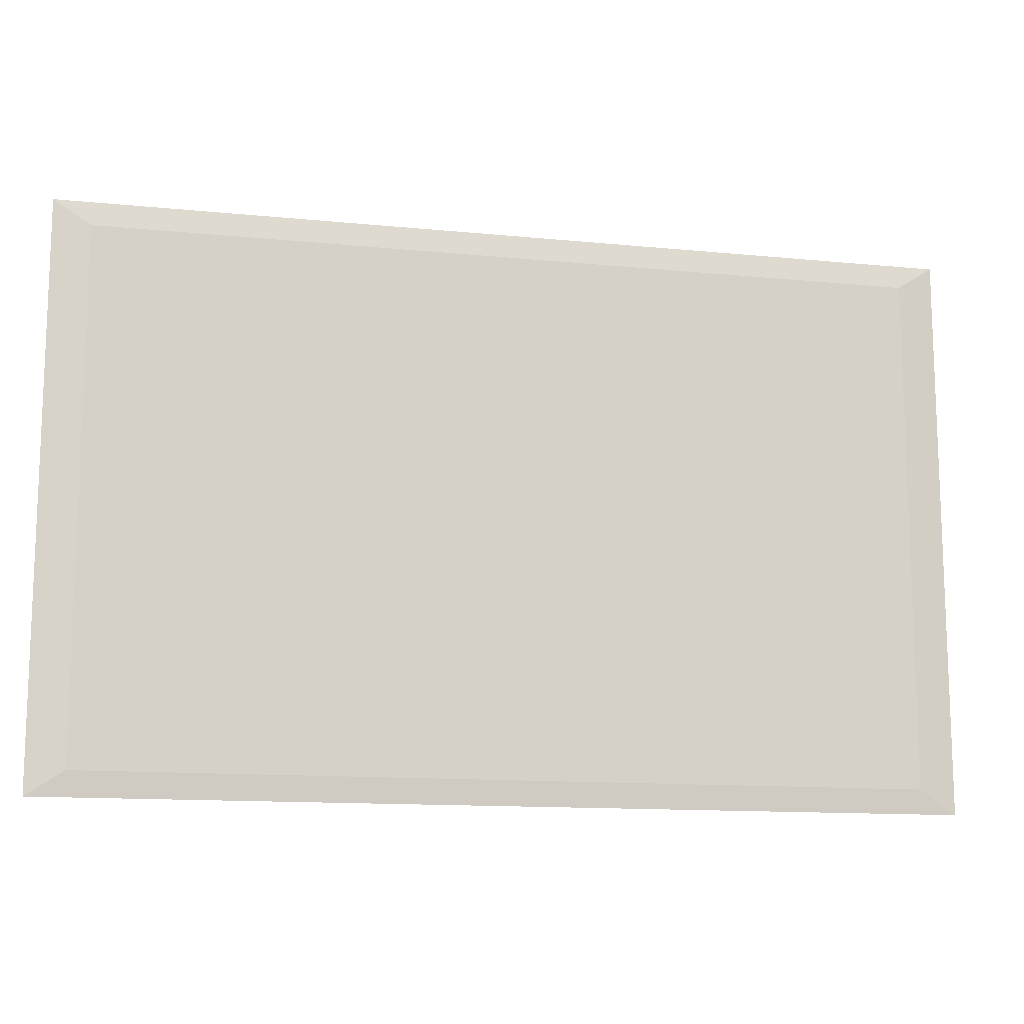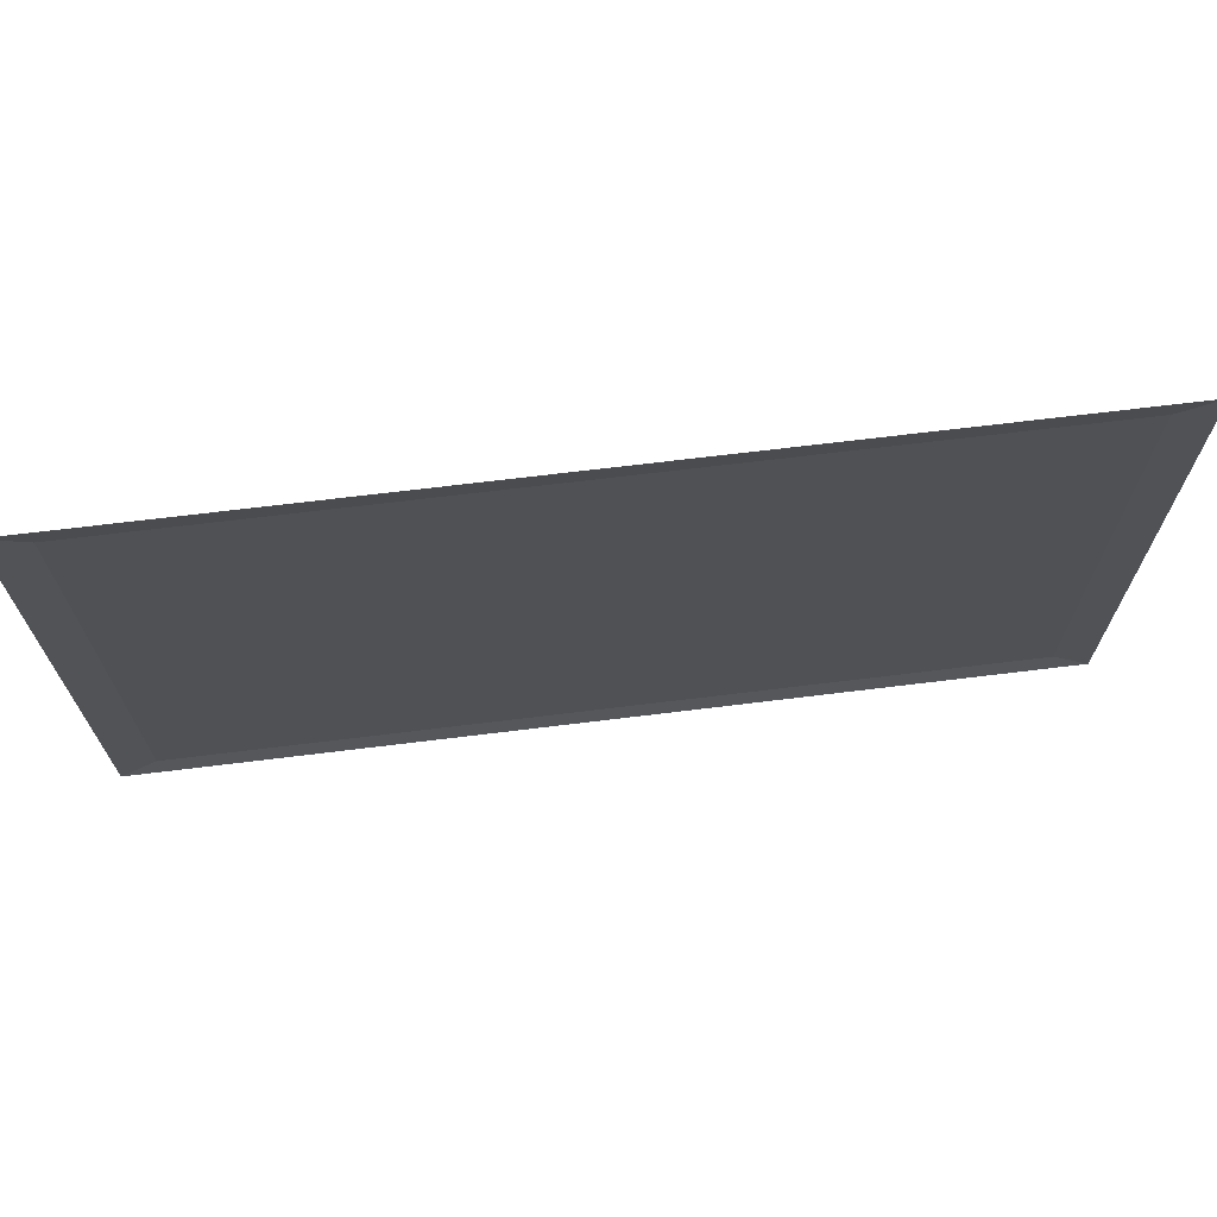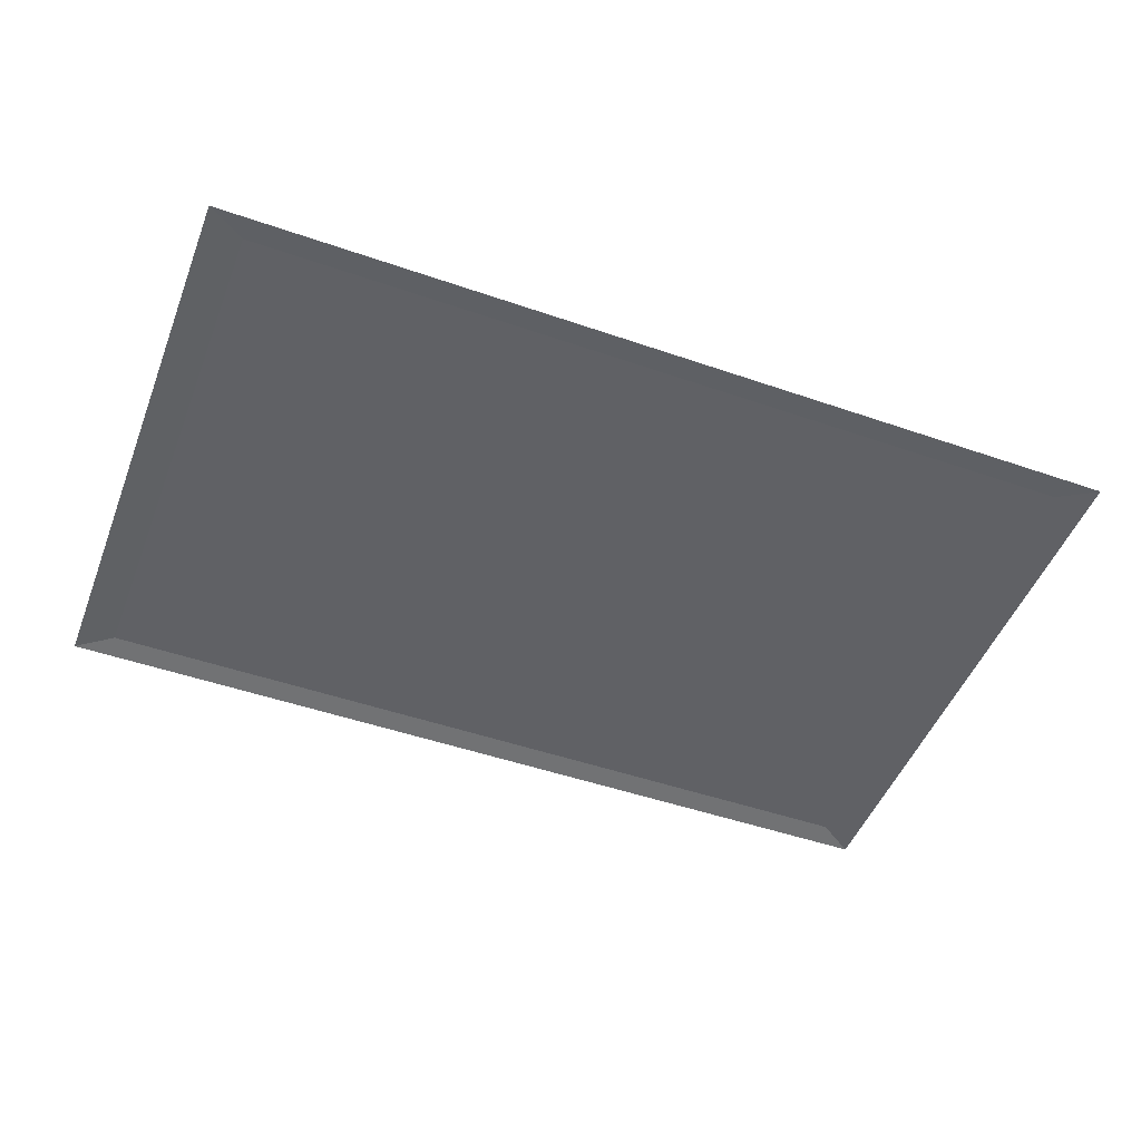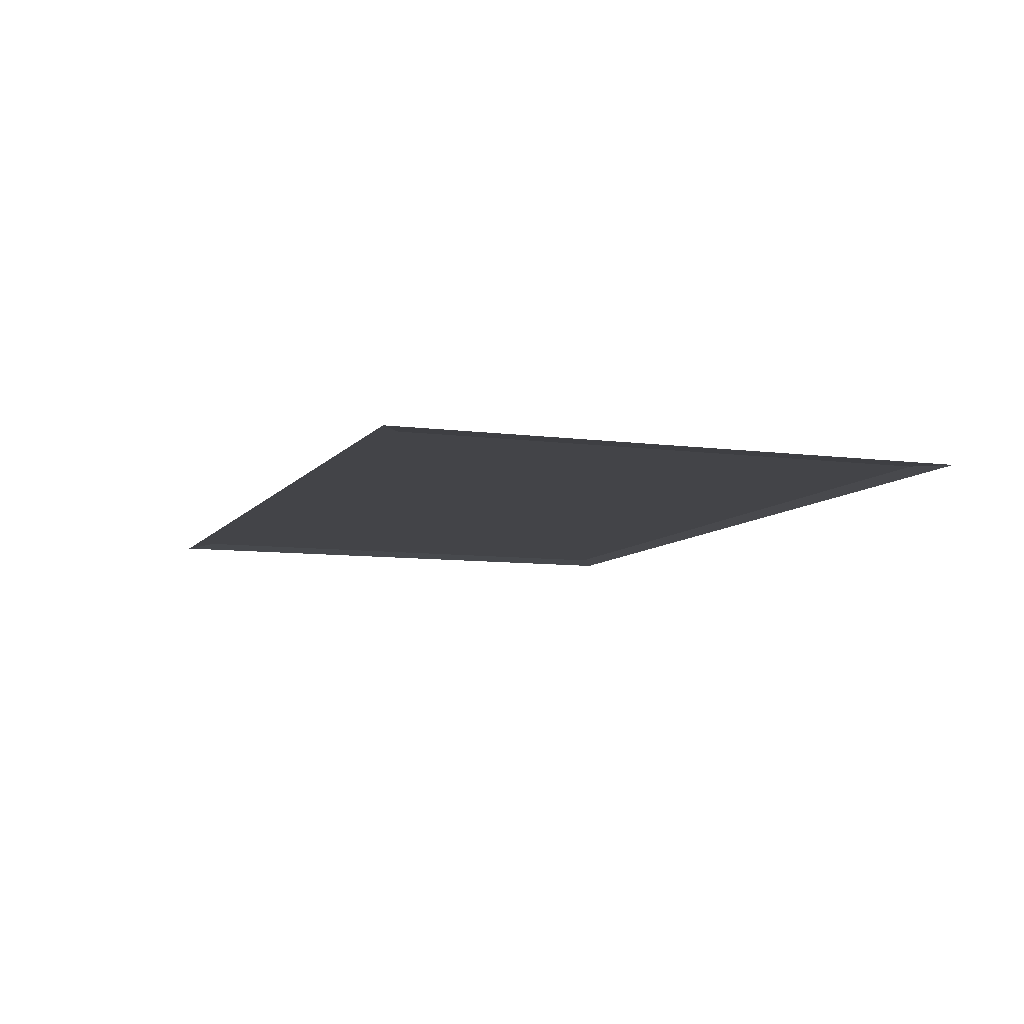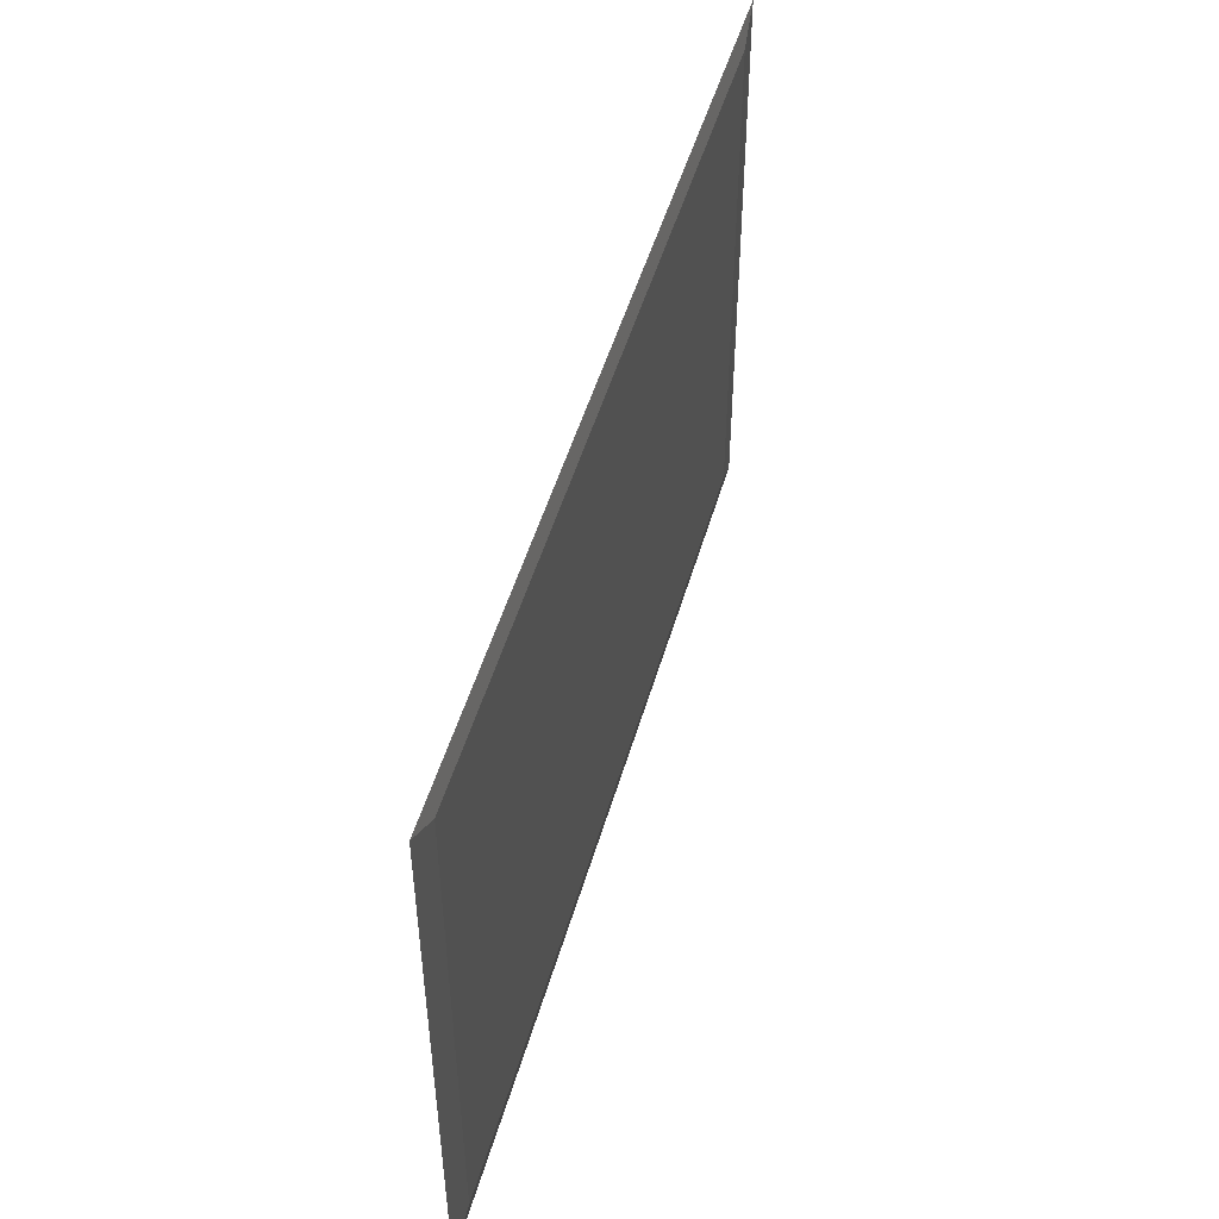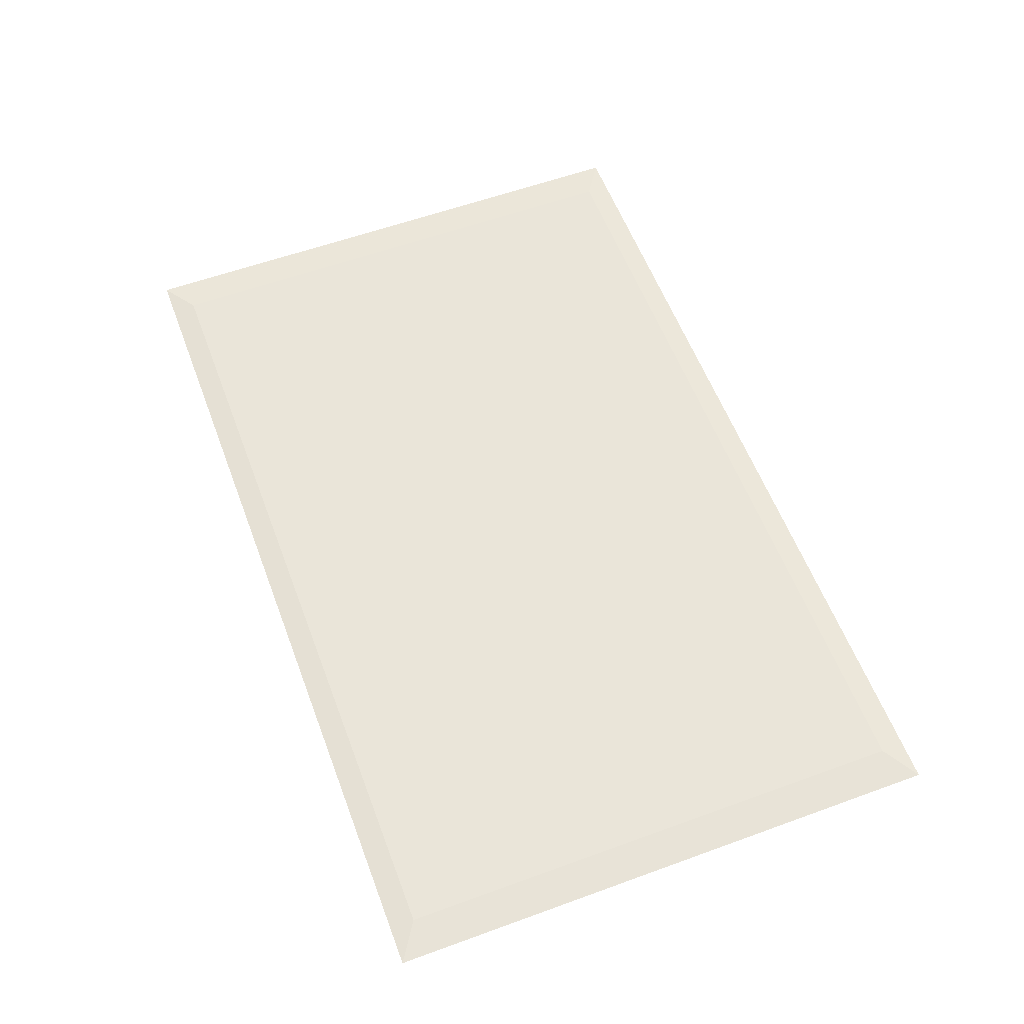
<metadata>
{"format":"obj","ext":"obj","renderer":"f3d","projection":"perspective","resolution":1024,"background":"white","views":[{"elev":-12.9,"azim":167.1,"up":"+Z"},{"elev":69.1,"azim":-7.0,"up":"+Z"},{"elev":-49.0,"azim":159.0,"up":"+Y"},{"elev":-8.3,"azim":69.6,"up":"+Y"},{"elev":49.4,"azim":105.8,"up":"+Z"},{"elev":58.4,"azim":69.4,"up":"+Y"}]}
</metadata>
<code>
o carpet_mp_1
v -1.614 0 1.02
v 1.614 0 1.02
v -1.614 0 -1.02
v 1.614 0 -1.02
v -1.482 0.0102 -0.9331
v -1.614 0 -1.02
v -1.614 0 1.02
v -1.482 0.0102 0.9331
v 1.614 0 1.02
v 1.482 0.0102 0.9331
v 1.614 0 -1.02
v 1.482 0.0102 -0.9331
f 4 3 6 11
f 8 10 12 5
f 1 2 9 7
f 2 4 11 9
f 6 7 8 5
f 7 9 10 8
f 9 11 12 10
f 11 6 5 12
f 3 1 7 6

</code>
